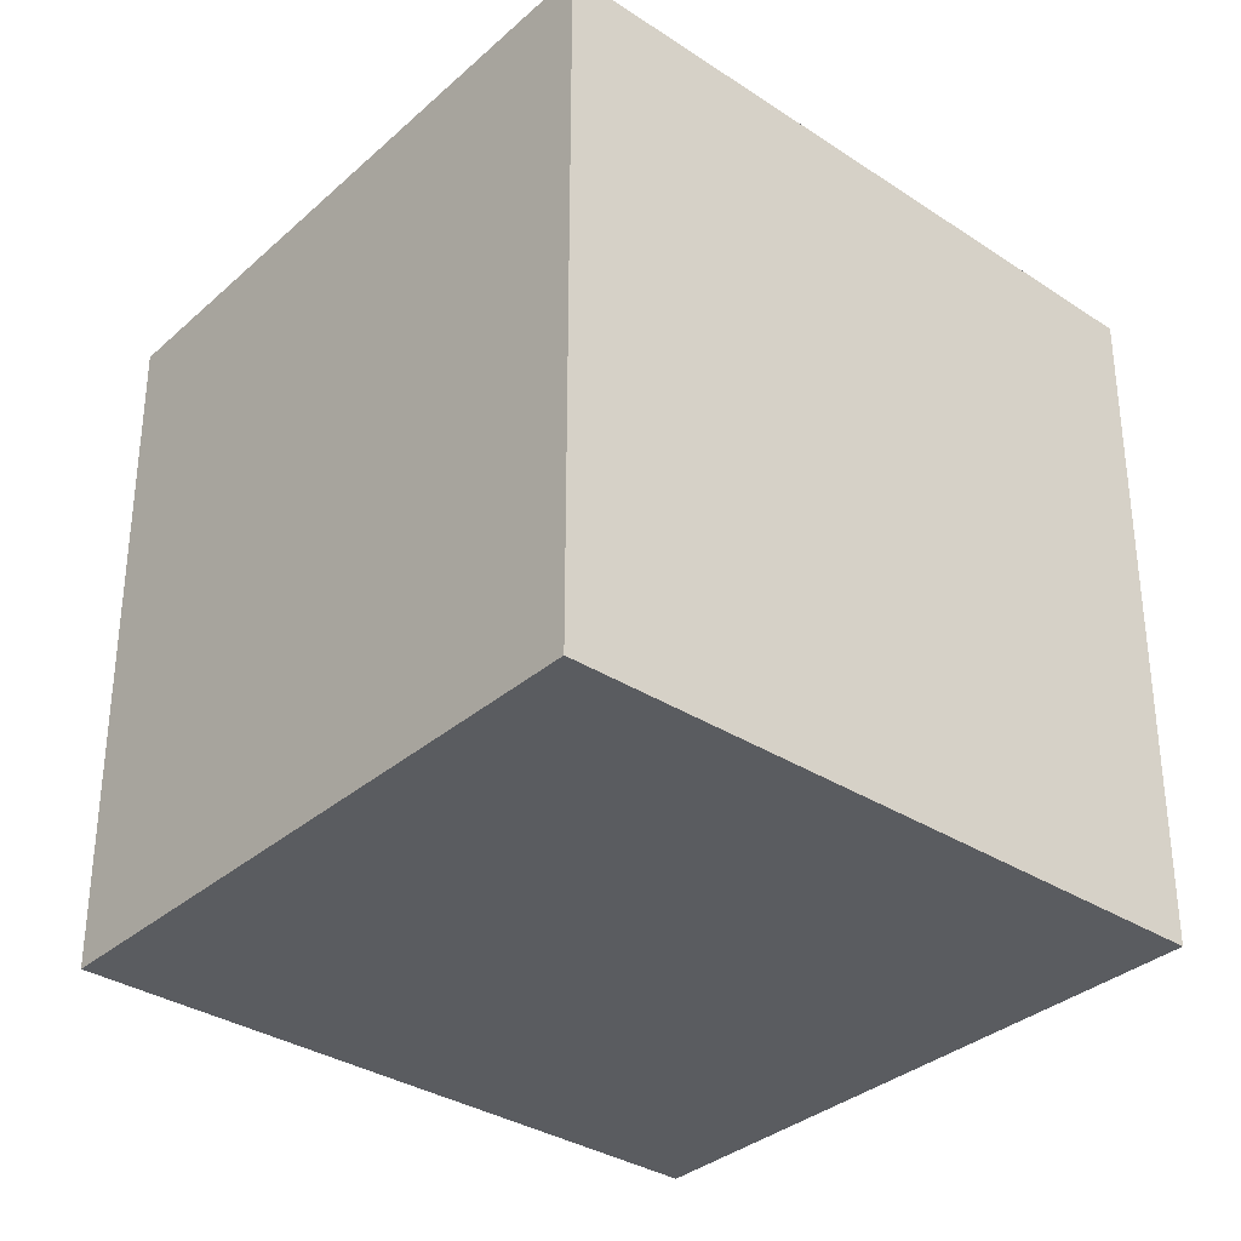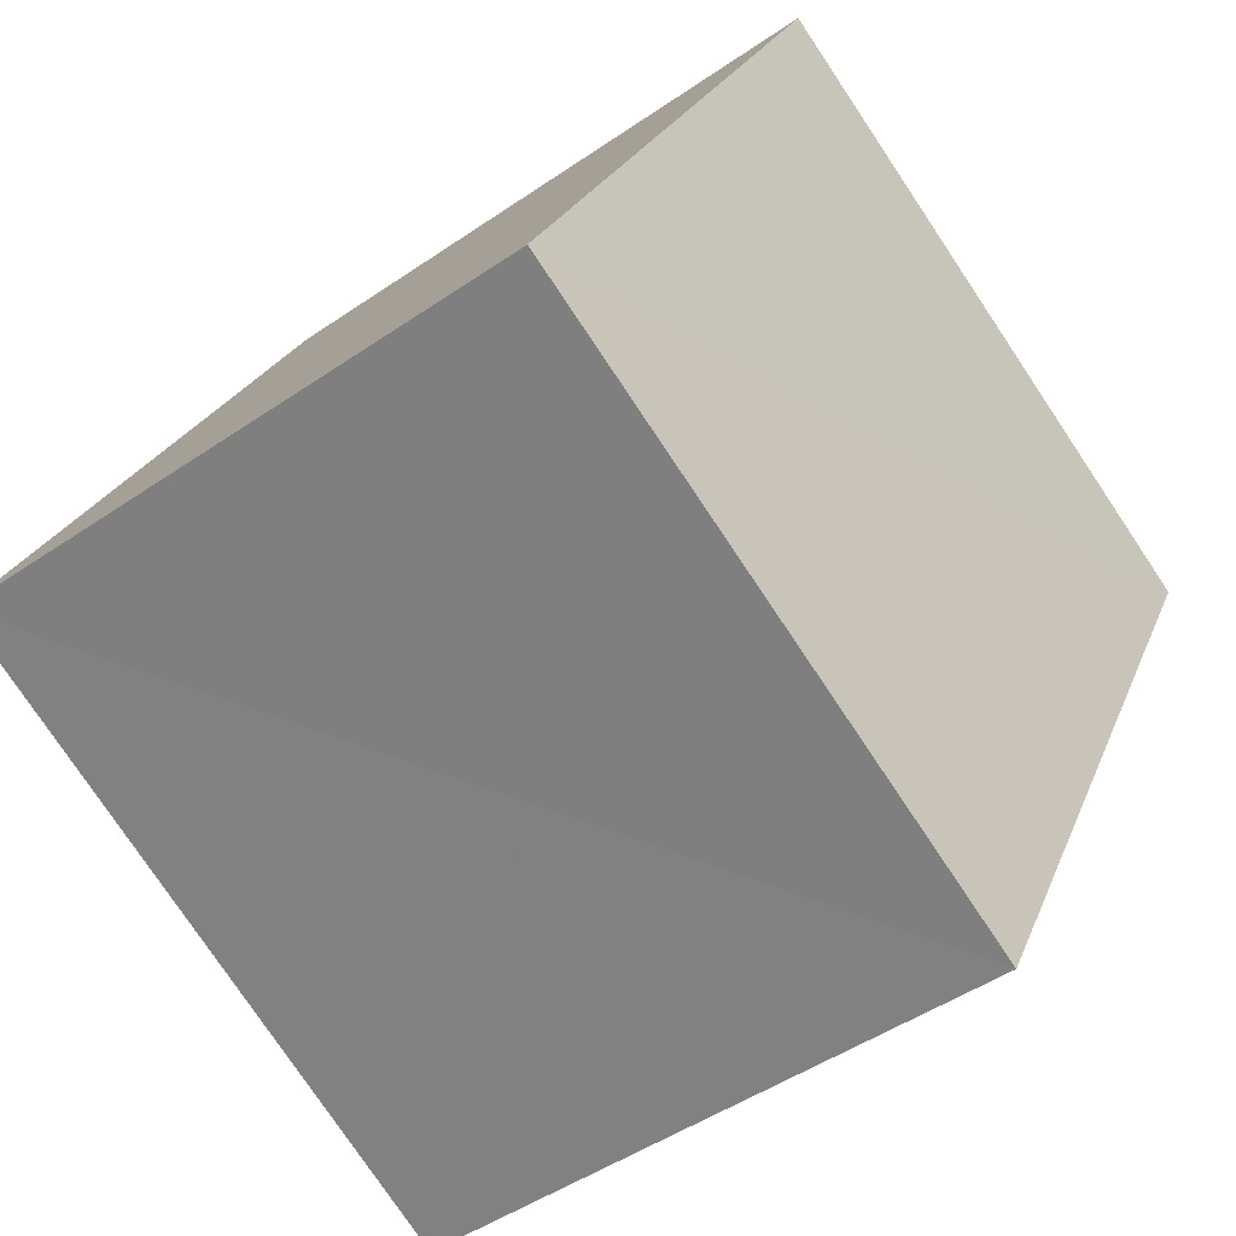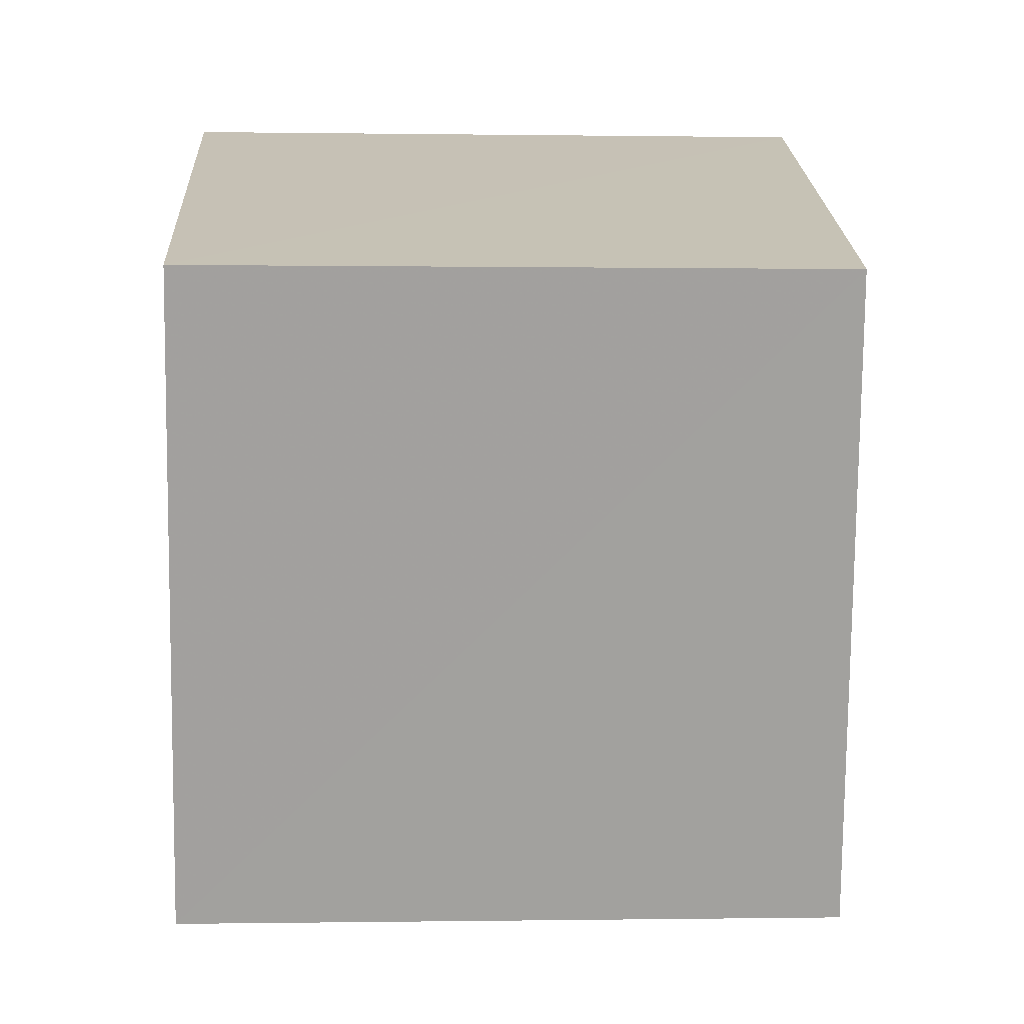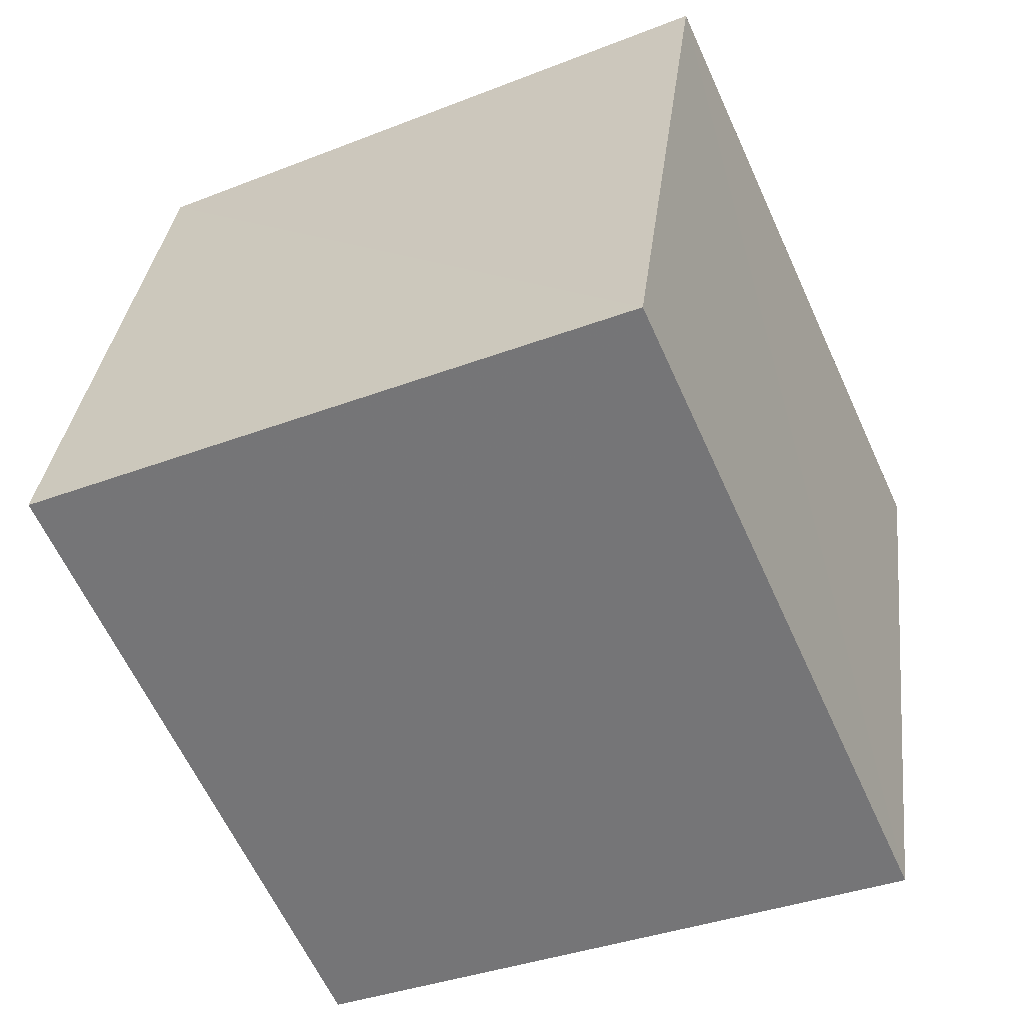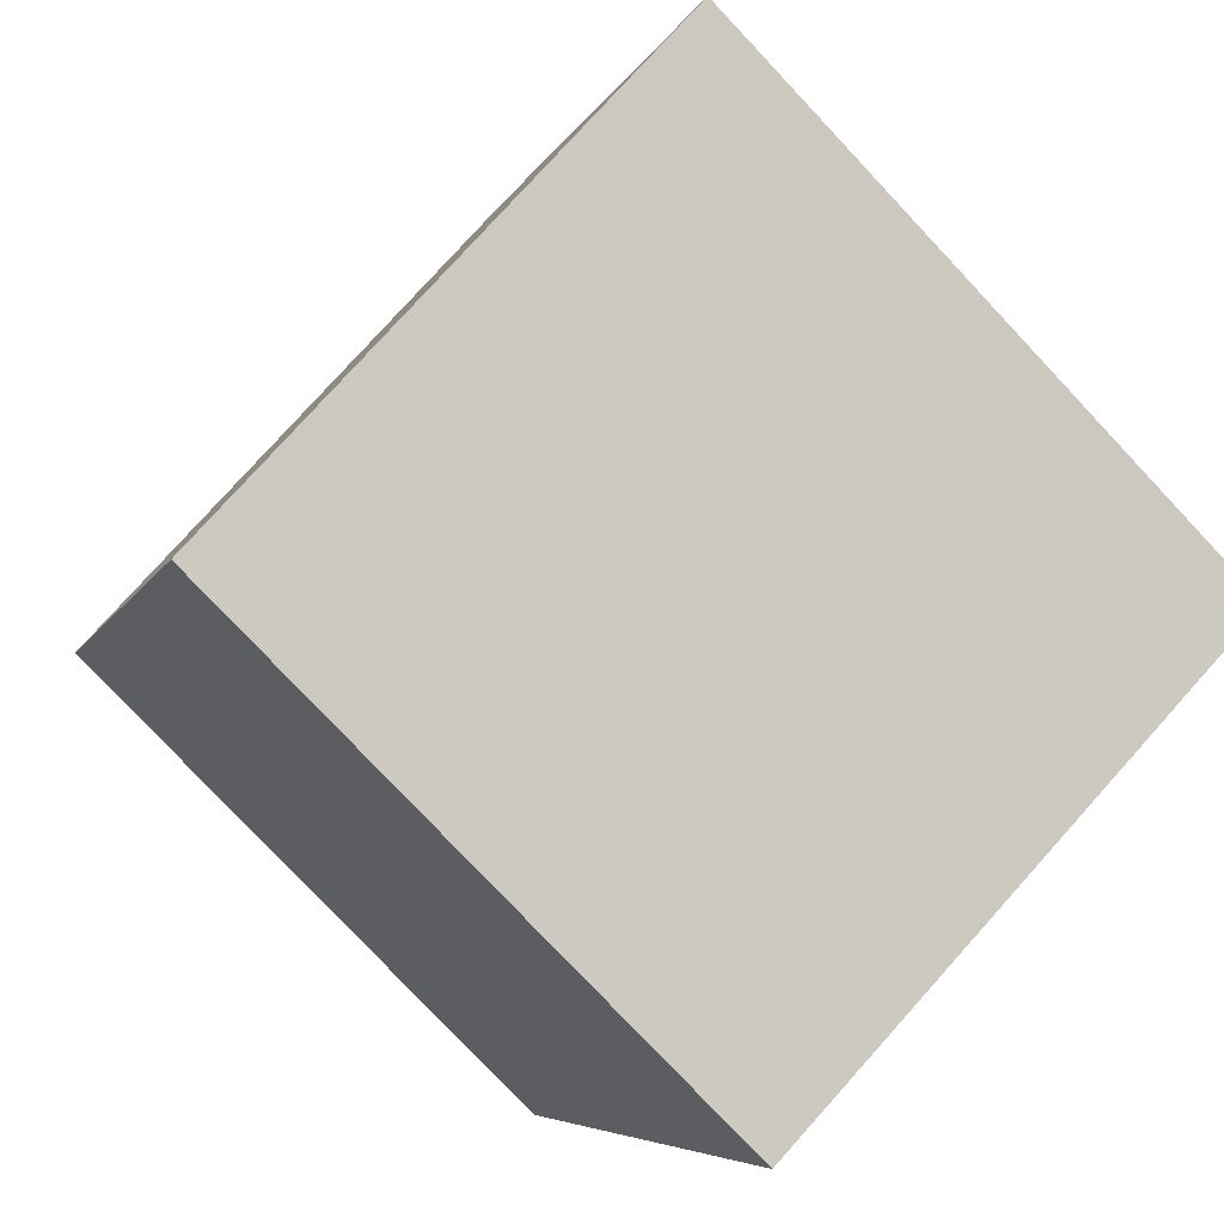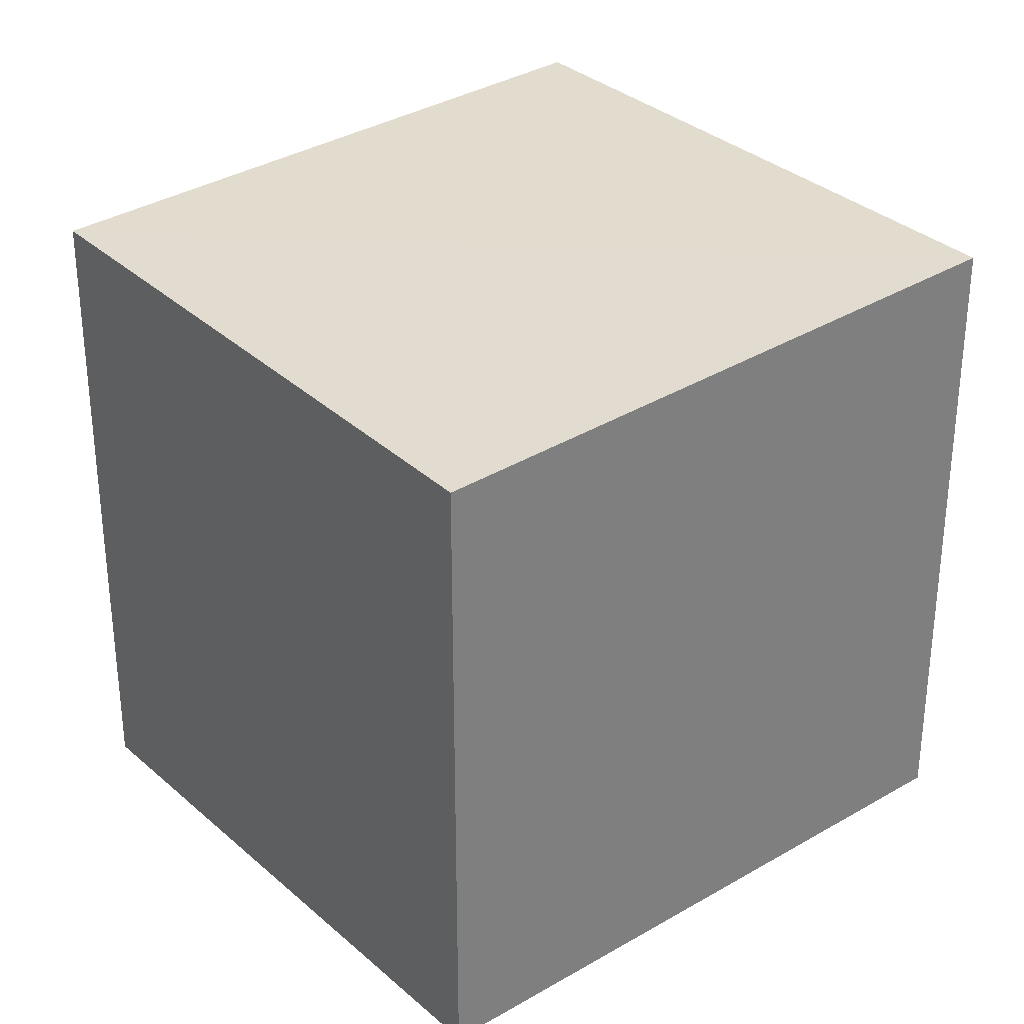
<metadata>
{"format":"obj","ext":"obj","renderer":"f3d","projection":"perspective","resolution":1024,"background":"white","views":[{"elev":-34.0,"azim":73.4,"up":"+Z"},{"elev":-78.3,"azim":-146.1,"up":"+Y"},{"elev":-5.7,"azim":-93.6,"up":"+Y"},{"elev":33.1,"azim":6.6,"up":"+Y"},{"elev":-78.8,"azim":43.3,"up":"+Y"},{"elev":31.4,"azim":-105.3,"up":"+Z"}]}
</metadata>
<code>
v 8.473e+04 4.467e+05 0.59
v 8.473e+04 4.467e+05 0.59
v 8.473e+04 4.467e+05 0.59
v 8.473e+04 4.467e+05 0.59
v 8.473e+04 4.467e+05 3.236
v 8.473e+04 4.467e+05 3.159
v 8.473e+04 4.467e+05 3.15
v 8.473e+04 4.467e+05 3.072
f 1 2 3 4
f 5 3 2 6
f 7 4 3 5
f 8 1 4 7
f 6 2 1 8
f 6 8 7 5

</code>
